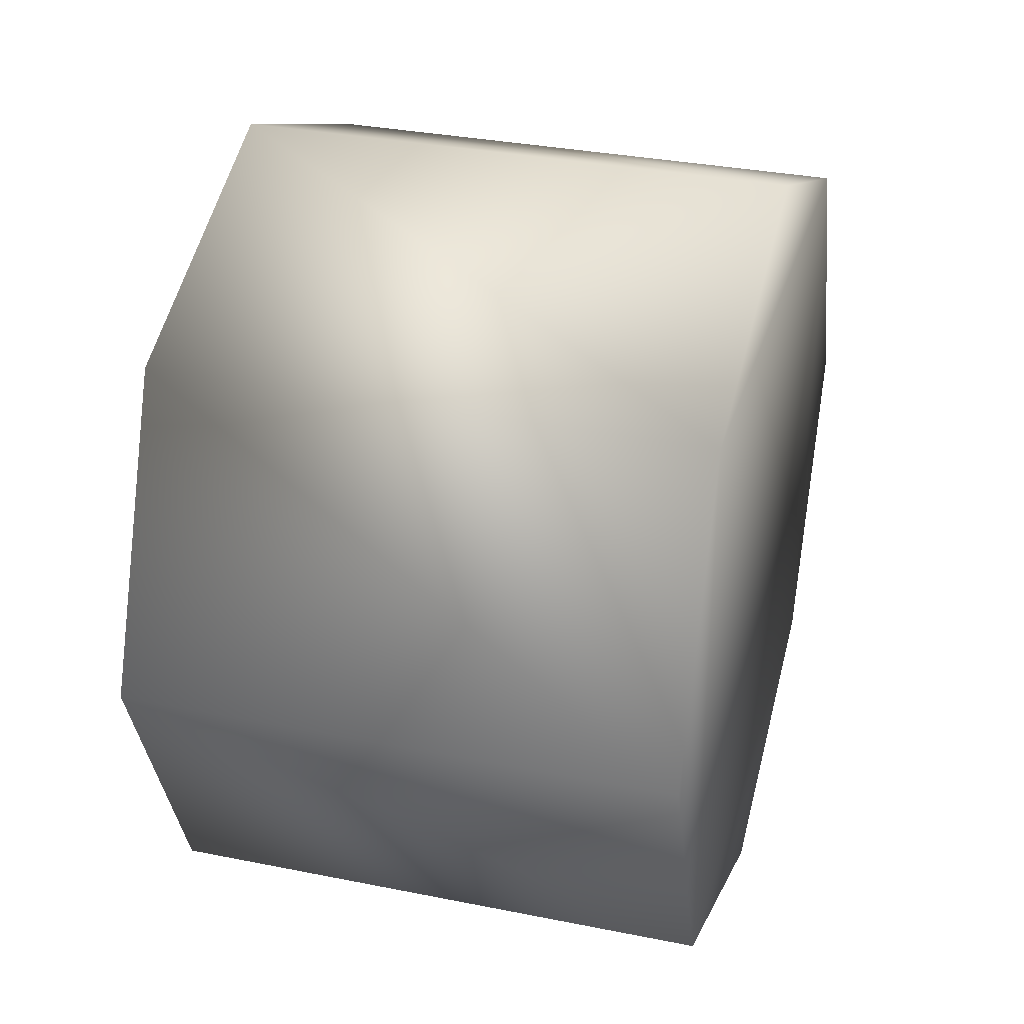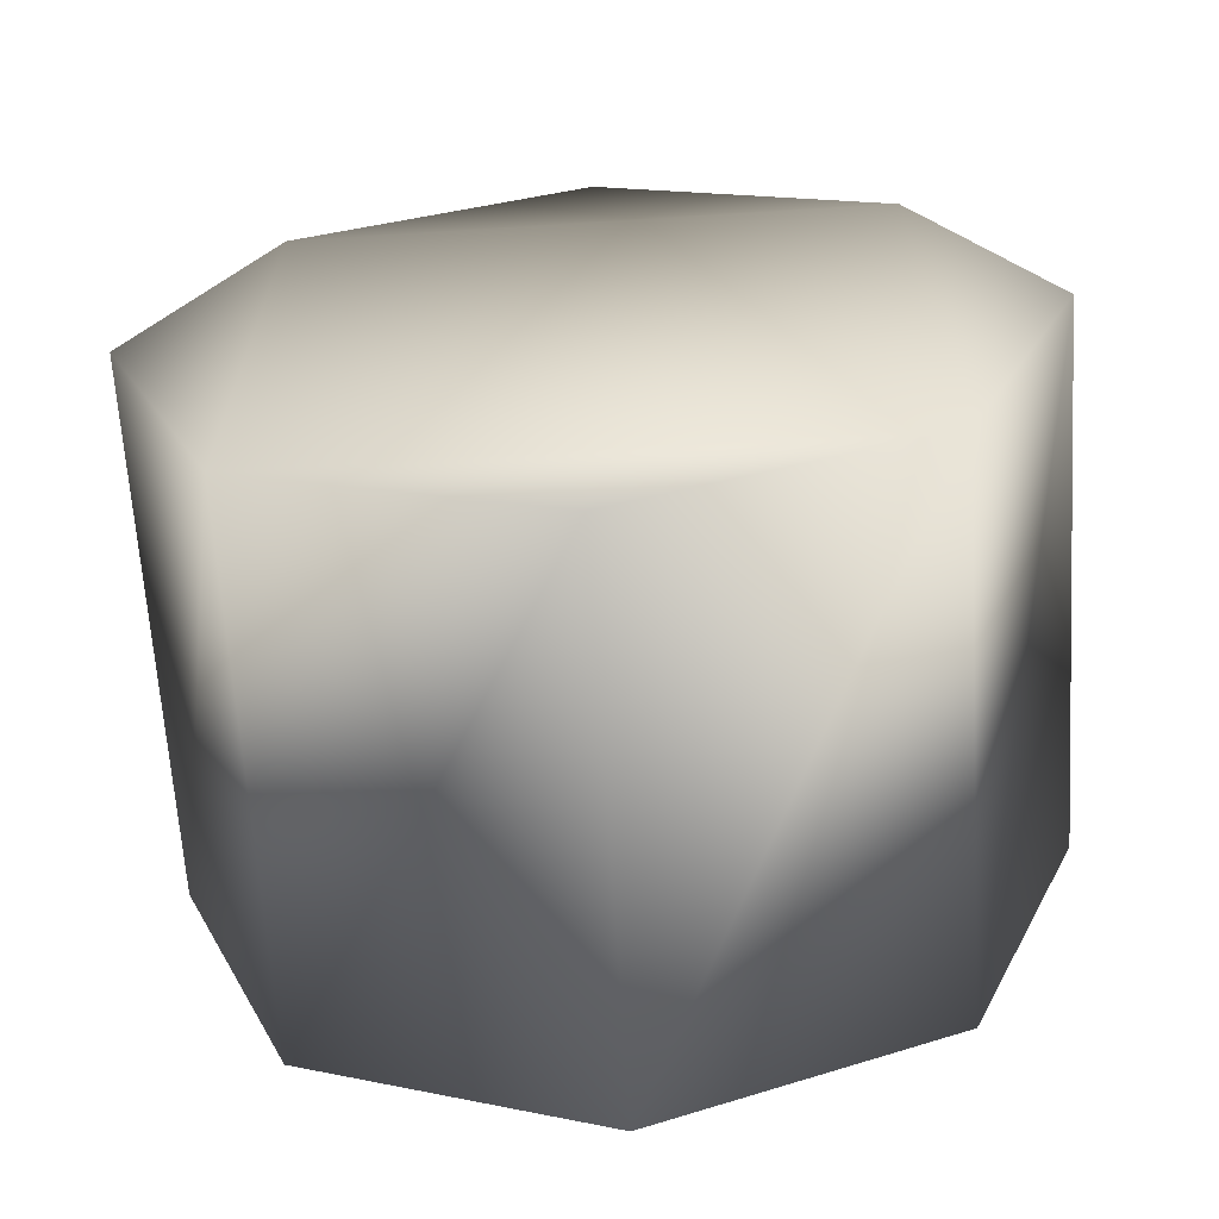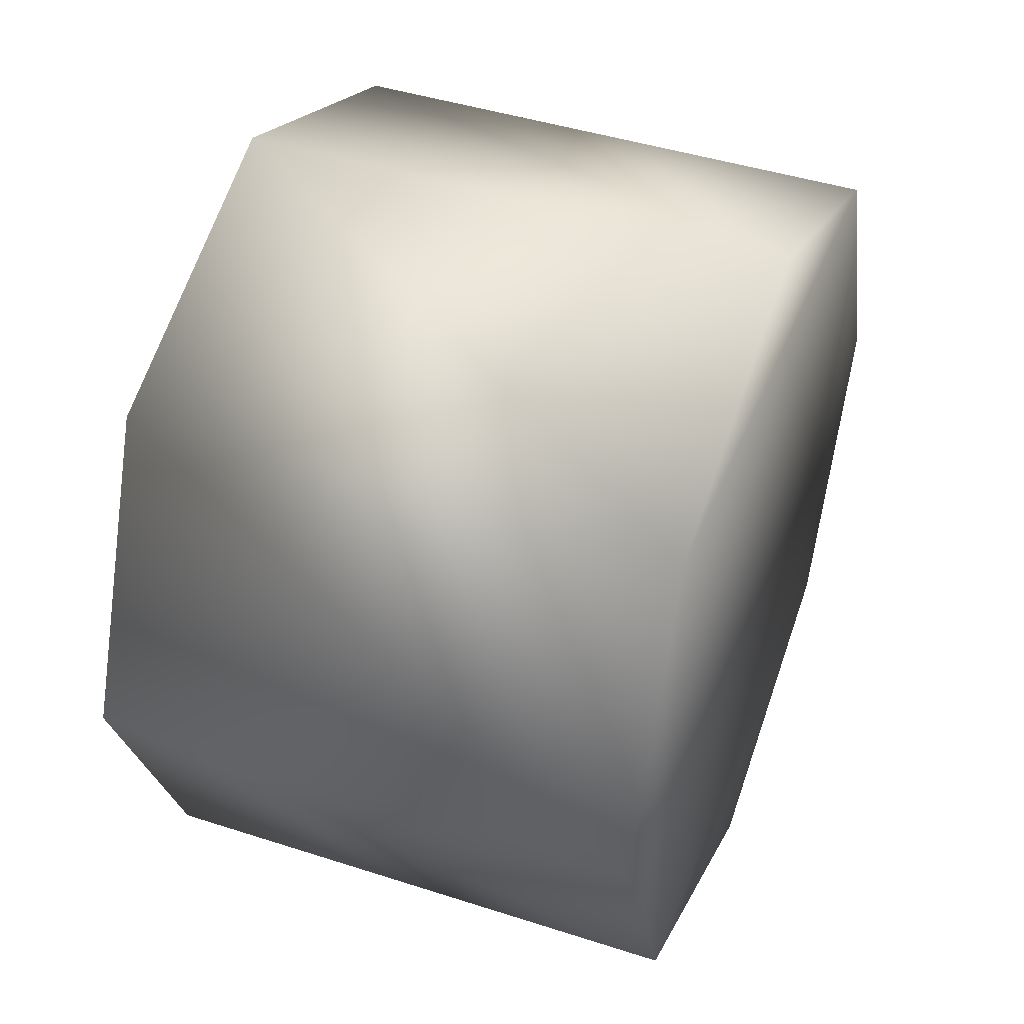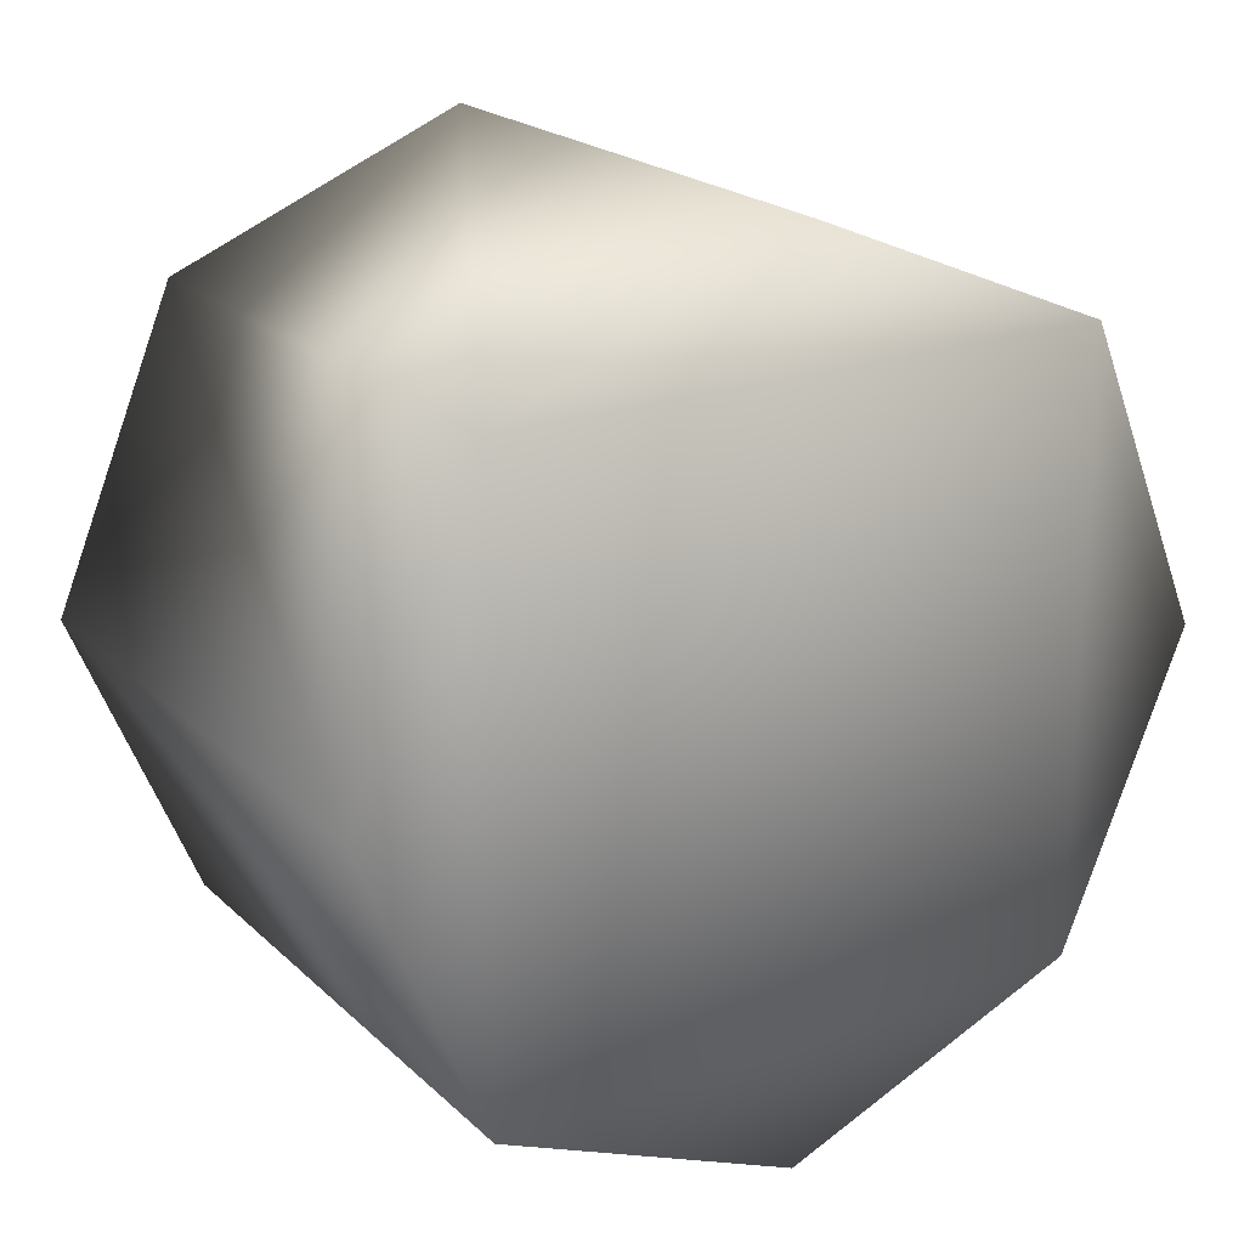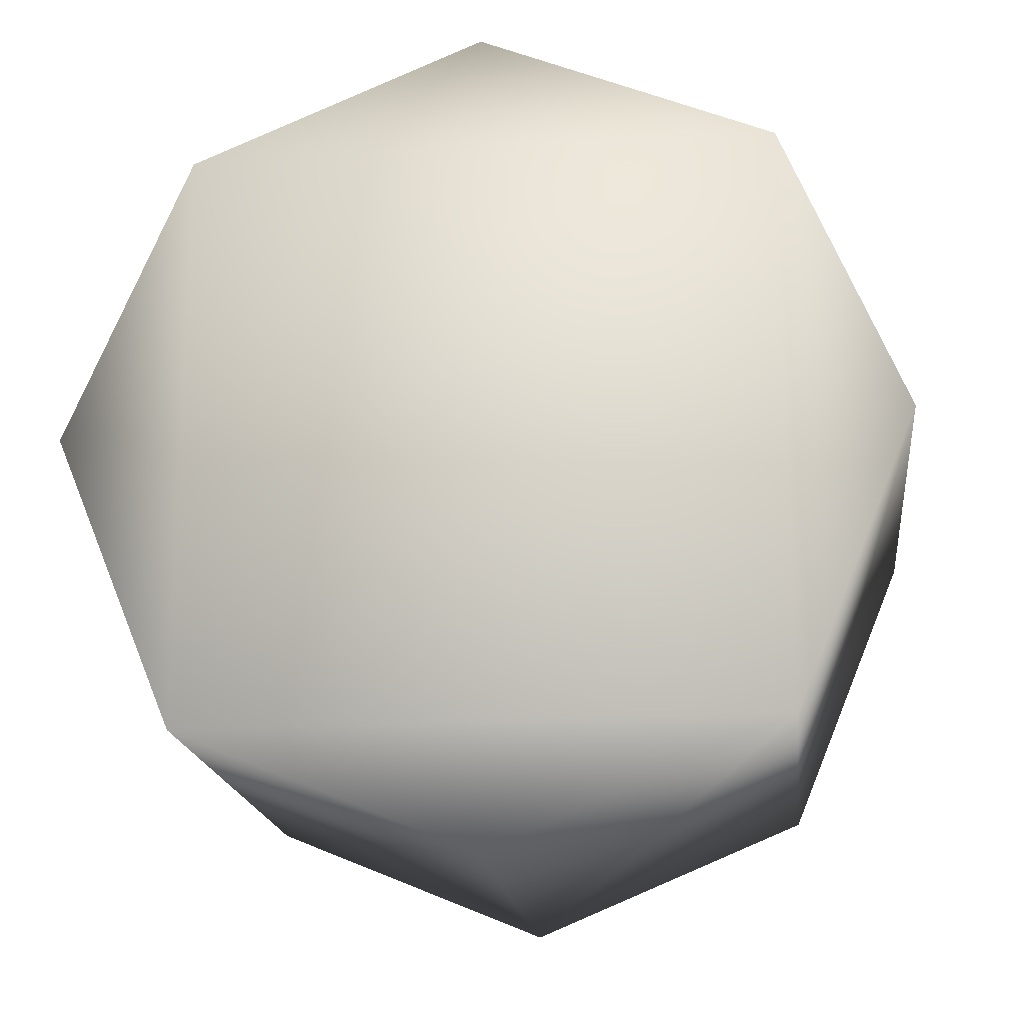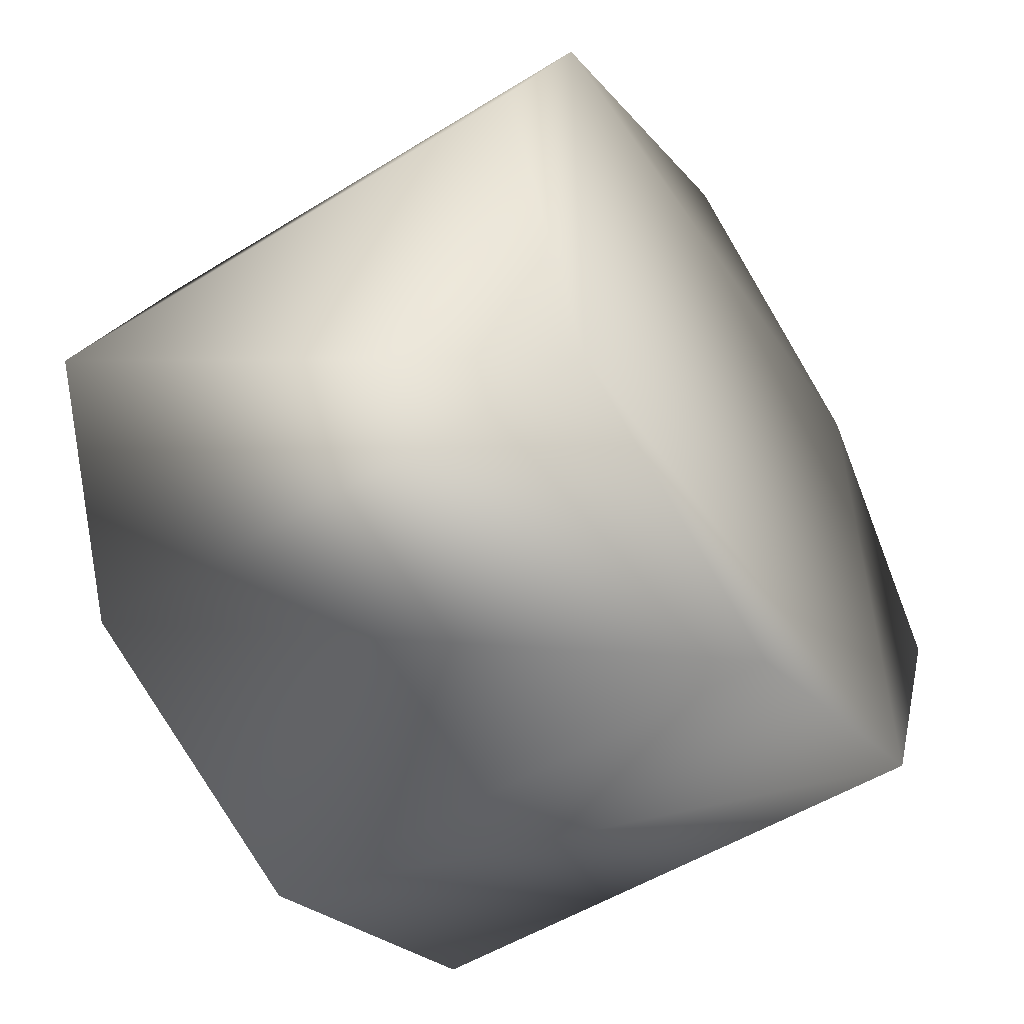
<metadata>
{"format":"obj","ext":"obj","renderer":"f3d","projection":"perspective","resolution":1024,"background":"white","views":[{"elev":32.7,"azim":15.6,"up":"+Y"},{"elev":-65.1,"azim":93.6,"up":"+Z"},{"elev":43.9,"azim":20.8,"up":"+Y"},{"elev":21.2,"azim":-122.6,"up":"+Z"},{"elev":-18.4,"azim":96.7,"up":"+Y"},{"elev":-52.5,"azim":-146.3,"up":"+Z"}]}
</metadata>
<code>
v 0.4807 0.5208 0.521 0
v 0.4807 0 0.7368 0
v 0.4807 -0.5208 0.521 0
v 0.4807 0.5208 -0.5206 0
v 0.4807 0.7365 0.000229 0
v 0.4807 0.5208 0.521 0
v 0.4807 -0.5208 -0.5206 0
v 0.4807 0 -0.7363 0
v 0.4807 0.5208 -0.5206 0
v 0.4807 -0.5208 0.521 0
v 0.4807 -0.7365 0.000229 0
v 0.4807 -0.5208 -0.5206 0
v -0.4835 0 0.7368 0
v -0.4835 0.5208 0.521 0
v -0.4835 -0.5208 0.521 0
v -0.4835 0.5208 0.521 0
v -0.4835 0.7365 0.000214 0
v -0.4835 0.5208 -0.5206 0
v -0.4835 0.5208 -0.5206 0
v -0.4835 0 -0.7363 0
v -0.4835 -0.5208 -0.5206 0
v -0.4835 -0.5208 -0.5206 0
v -0.4835 -0.7365 0.000214 0
v -0.4835 -0.5208 0.521 0
v -0.4835 0.5208 0.521 0
v -0.4835 0 0.7368 0
v 0.4807 0 0.7368 0
v -0.4835 0.5208 0.521 0
v 0.4807 0 0.7368 0
v 0.4807 0.5208 0.521 0
v -0.4835 0.7365 0.000214 0
v -0.4835 0.5208 0.521 0
v 0.4807 0.5208 0.521 0
v -0.4835 0.7365 0.000214 0
v 0.4807 0.5208 0.521 0
v 0.4807 0.7365 0.000229 0
v -0.4835 0.5208 -0.5206 0
v -0.4835 0.7365 0.000214 0
v 0.4807 0.7365 0.000229 0
v -0.4835 0.5208 -0.5206 0
v 0.4807 0.7365 0.000229 0
v 0.4807 0.5208 -0.5206 0
v -0.4835 0 -0.7363 0
v -0.4835 0.5208 -0.5206 0
v 0.4807 0.5208 -0.5206 0
v -0.4835 0 -0.7363 0
v 0.4807 0.5208 -0.5206 0
v 0.4807 0 -0.7363 0
v -0.4835 -0.5208 -0.5206 0
v -0.4835 0 -0.7363 0
v 0.4807 0 -0.7363 0
v -0.4835 -0.5208 -0.5206 0
v 0.4807 0 -0.7363 0
v 0.4807 -0.5208 -0.5206 0
v -0.4835 -0.7365 0.000214 0
v -0.4835 -0.5208 -0.5206 0
v 0.4807 -0.5208 -0.5206 0
v -0.4835 -0.7365 0.000214 0
v 0.4807 -0.5208 -0.5206 0
v 0.4807 -0.7365 0.000229 0
v -0.4835 -0.5208 0.521 0
v -0.4835 -0.7365 0.000214 0
v 0.4807 -0.7365 0.000229 0
v -0.4835 -0.5208 0.521 0
v 0.4807 -0.7365 0.000229 0
v 0.4807 -0.5208 0.521 0
v -0.4835 0 0.7368 0
v -0.4835 -0.5208 0.521 0
v 0.4807 -0.5208 0.521 0
v -0.4835 0 0.7368 0
v 0.4807 -0.5208 0.521 0
v 0.4807 0 0.7368 0
v 0.4807 -0.5208 -0.5206 0
v 0.4807 0.5208 -0.5206 0
v 0.4807 0.5208 0.521 0
v 0.4807 -0.5208 -0.5206 0
v 0.4807 0.5208 0.521 0
v 0.4807 -0.5208 0.521 0
v -0.4835 0.5208 -0.5206 0
v -0.4835 -0.5208 -0.5206 0
v -0.4835 -0.5208 0.521 0
v -0.4835 0.5208 -0.5206 0
v -0.4835 -0.5208 0.521 0
v -0.4835 0.5208 0.521 0
o WheelRearR
f 1 2 3
f 4 5 6
f 7 8 9
f 10 11 12
f 13 14 15
f 16 17 18
f 19 20 21
f 22 23 24
f 25 26 27
f 28 29 30
f 31 32 33
f 34 35 36
f 37 38 39
f 40 41 42
f 43 44 45
f 46 47 48
f 49 50 51
f 52 53 54
f 55 56 57
f 58 59 60
f 61 62 63
f 64 65 66
f 67 68 69
f 70 71 72
f 73 74 75
f 76 77 78
f 79 80 81
f 82 83 84

</code>
